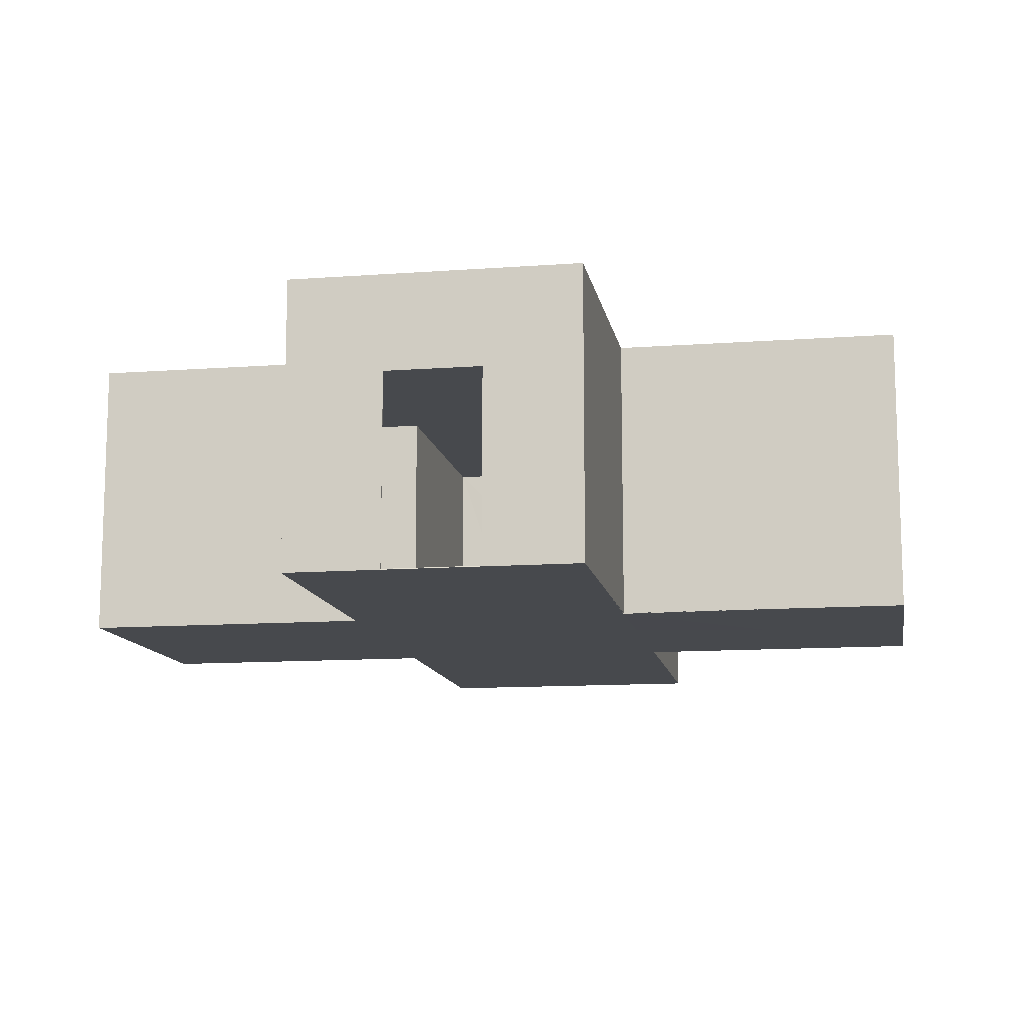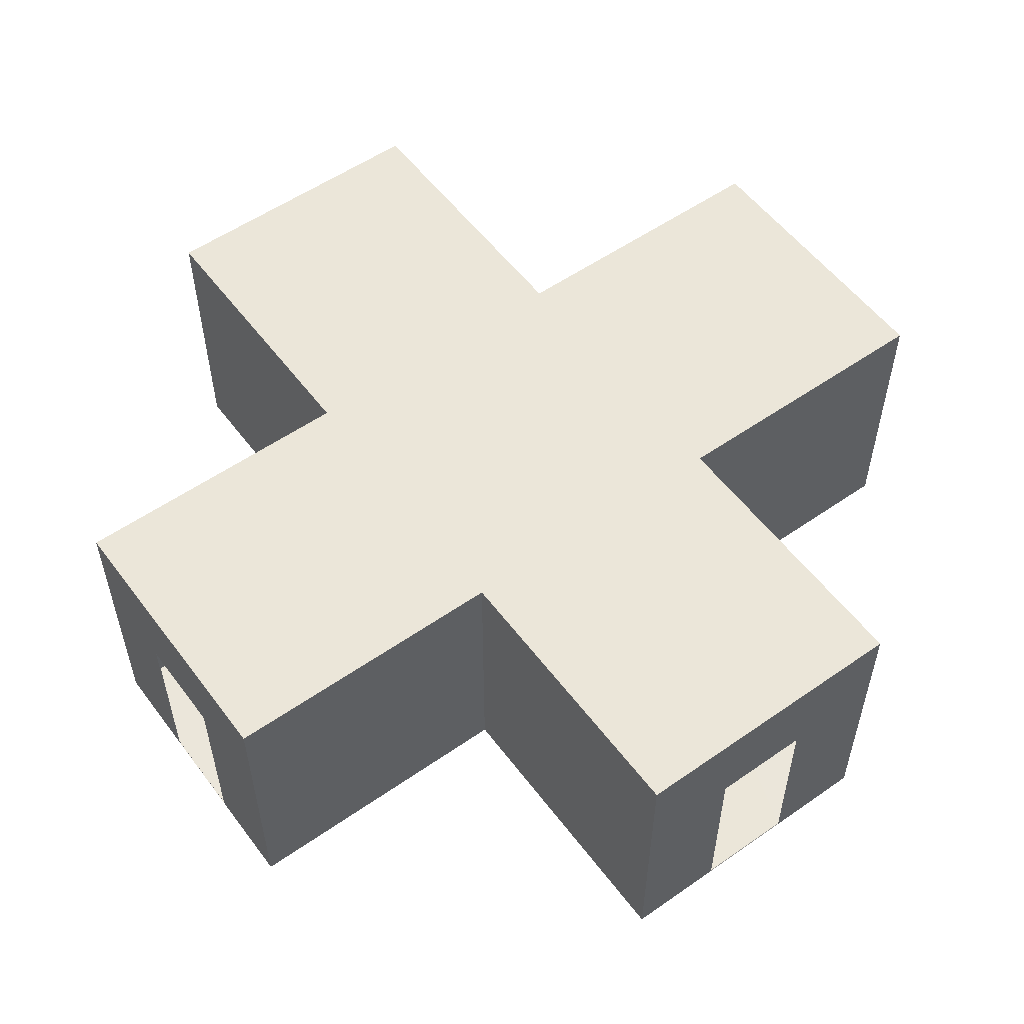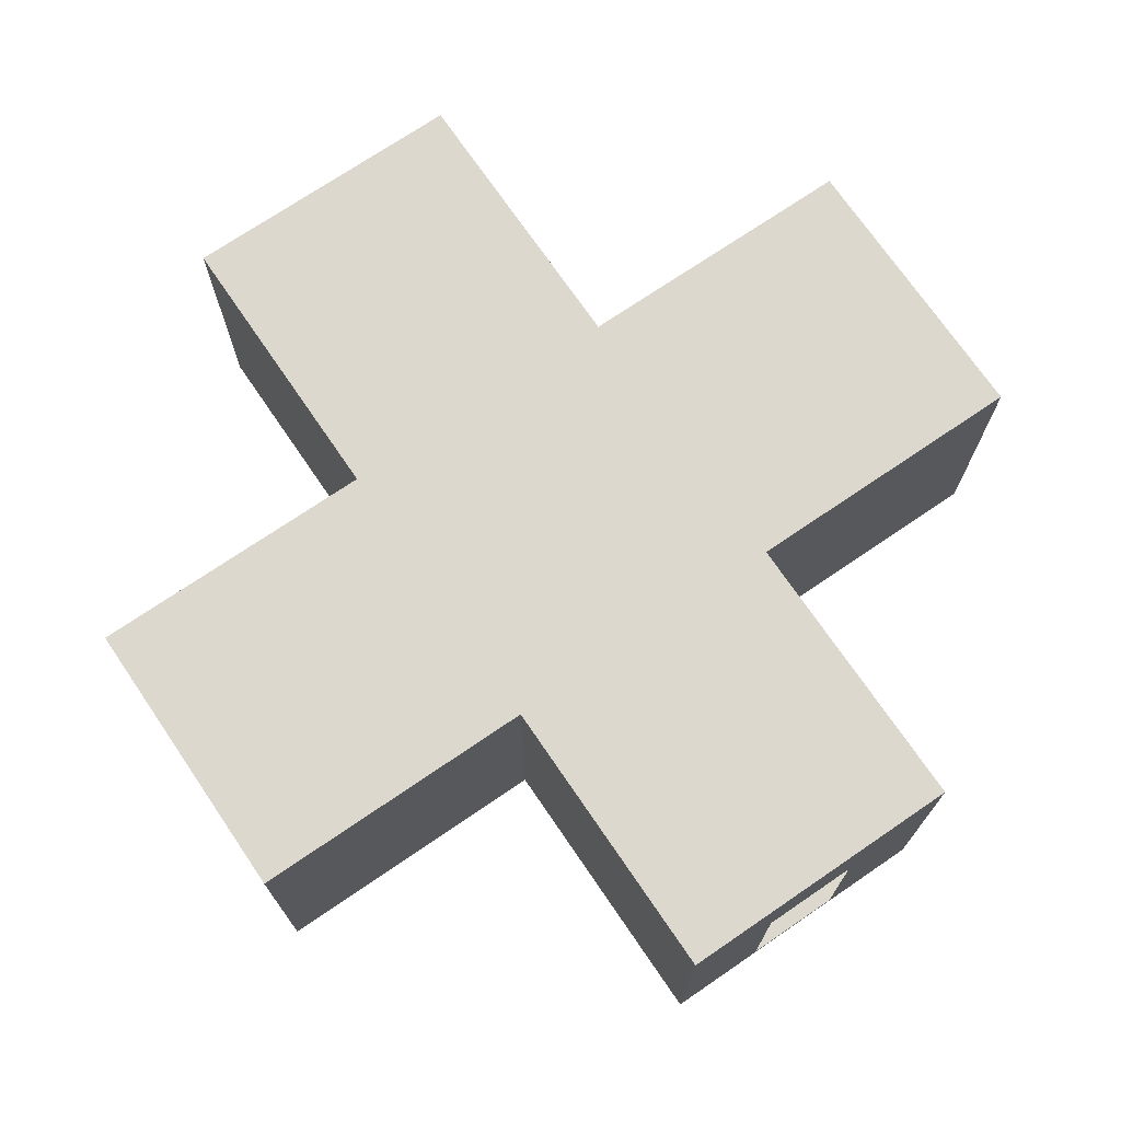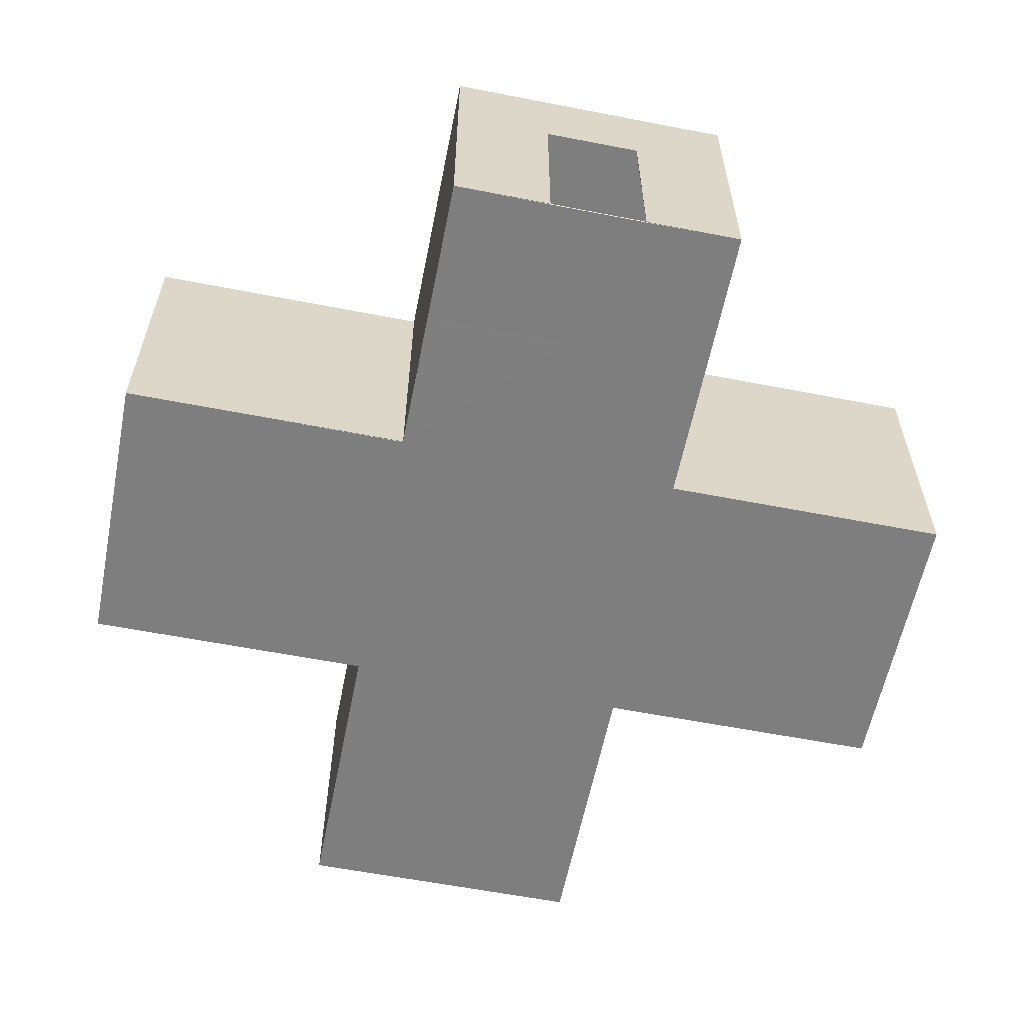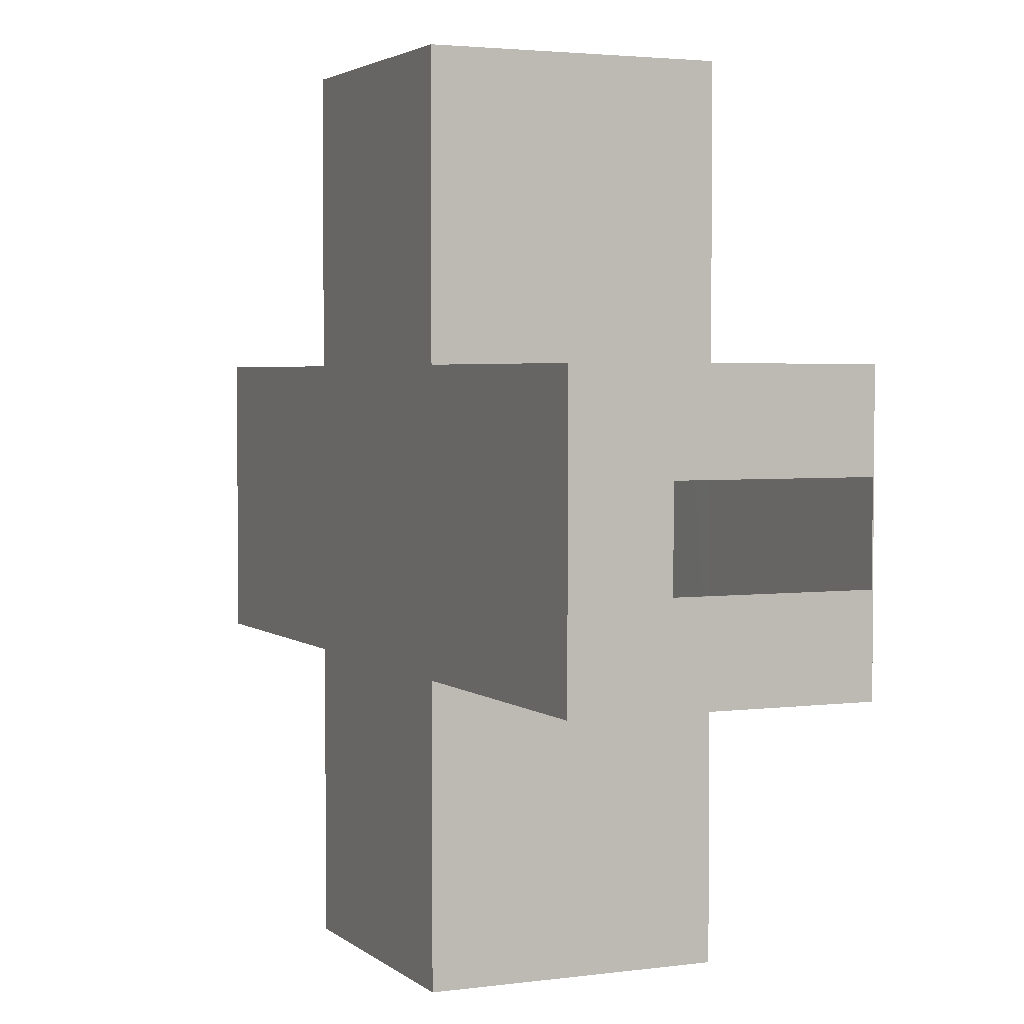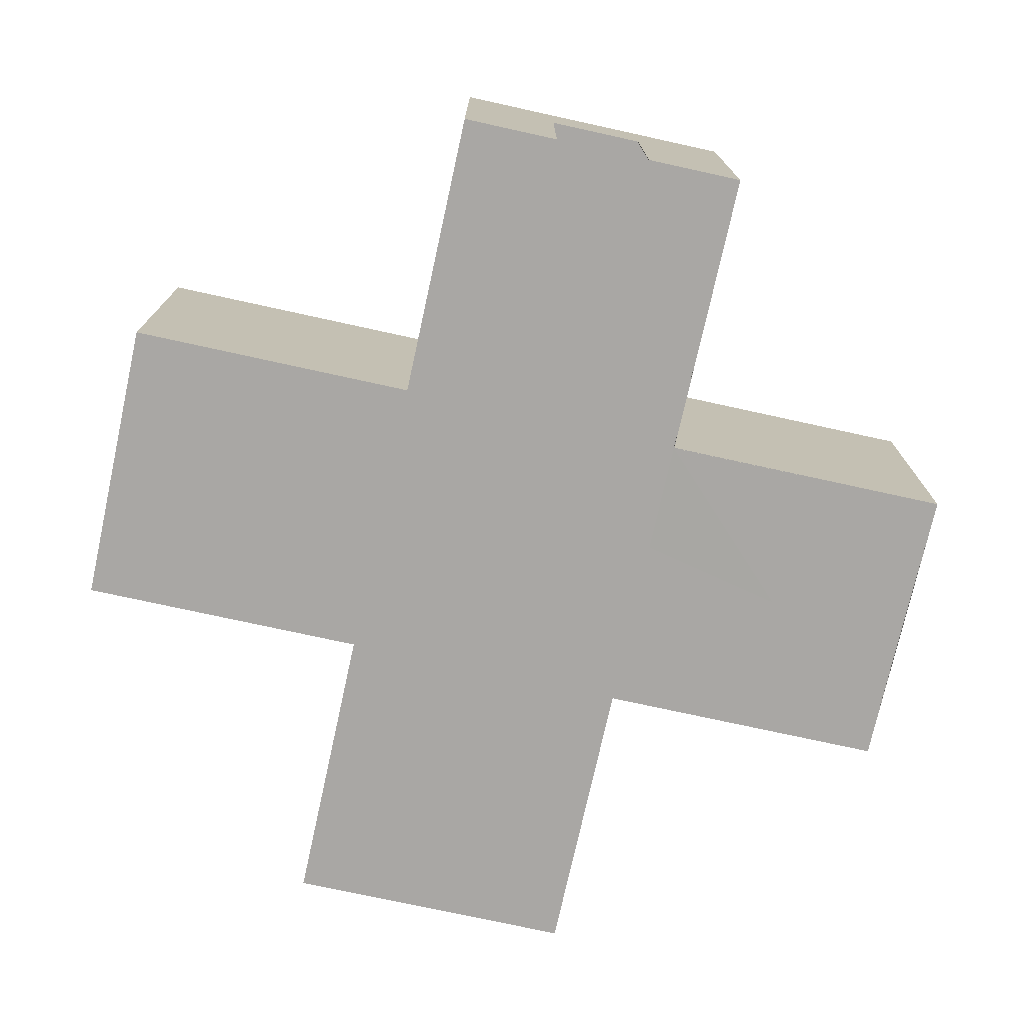
<metadata>
{"format":"obj","ext":"obj","renderer":"f3d","projection":"perspective","resolution":1024,"background":"white","views":[{"elev":-12.0,"azim":10.0,"up":"+Y"},{"elev":55.1,"azim":143.7,"up":"+Y"},{"elev":72.2,"azim":-34.3,"up":"+Y"},{"elev":-59.5,"azim":78.7,"up":"+Y"},{"elev":3.1,"azim":-114.1,"up":"+Z"},{"elev":-74.7,"azim":-12.4,"up":"+Y"}]}
</metadata>
<code>
v 3.004 3 0
v 2.002 0 0
v 3.004 0 0
v 2.002 1.999 0
v 1 1.999 0
v 0 0 0
v 1 0 0
v 0 3 0
v 3.004 0 -3
v 3.004 3 -3
v 3.004 3 -6
v 6.004 0 -6
v 3.004 0 -6
v 6.004 3 -6
v 6.004 0 -4
v 6.004 3 -3
v 6.004 0 -3
v 6.004 2 -4
v 6.004 2 -5
v 6.004 0 -5
v 0 3 -3
v 0 0 -3
v -3 3 -3
v -3 2 -4
v -3 0 -3
v -3 3 -6
v -3 2 -5
v -3 0 -5
v -3 0 -6
v -3 0 -4
v 0.001833 0 -6
v 0.001833 3 -6
v 0.001833 3 -9
v 3.004 3 -9
v 1.004 0 -9
v 0.001833 0 -9
v 2.004 0 -9
v 3.004 0 -9
v 1.004 2 -9
v 2.004 2 -9
v 2.998 2.994 -0.005773
v 2.002 0.008944 -0.004472
v 2.998 0.005773 -0.005773
v 2.002 1.999 -0.01
v 1 1.999 -0.01
v 0.005773 0.005773 -0.005773
v 1 0.008944 -0.004472
v 0.005773 2.994 -0.005773
v 2.998 -0.005773 -3.006
v 3.001 2.991 -3.003
v 3.001 2.991 -5.997
v 5.998 0.005773 -5.994
v 3.001 0.009045 -5.997
v 5.998 2.994 -5.994
v 5.999 -0.008944 -4
v 5.998 2.994 -3.006
v 5.998 0.005773 -3.006
v 5.994 2 -4
v 5.994 2 -5
v 5.999 -0.008944 -5
v 0.003015 2.991 -3.003
v 0.003015 0.009045 -3.003
v -2.994 2.994 -3.006
v -2.99 2 -4
v -2.994 0.005773 -3.006
v -2.994 2.994 -5.994
v -2.99 2 -5
v -2.996 0.008944 -5
v -2.994 0.005773 -5.994
v -2.996 0.008944 -4
v 0.004847 0.009045 -5.997
v 0.004847 2.991 -5.997
v 0.007606 2.994 -8.994
v 2.998 2.994 -8.994
v 1.004 0.008944 -8.996
v 0.007606 0.005773 -8.994
v 2.004 0.008944 -8.996
v 2.998 0.005773 -8.994
v 1.004 2 -8.99
v 2.004 2 -8.99
f 1 2 3
f 2 1 4
f 4 1 5
f 5 6 7
f 6 5 8
f 8 5 1
f 9 1 3
f 1 9 10
f 11 12 13
f 12 11 14
f 15 16 17
f 16 15 18
f 16 18 14
f 14 18 19
f 14 19 20
f 14 20 12
f 16 9 17
f 9 16 10
f 21 6 8
f 6 21 22
f 23 24 25
f 24 23 26
f 24 26 27
f 27 26 28
f 28 26 29
f 30 25 24
f 21 25 22
f 25 21 23
f 26 31 29
f 31 26 32
f 16 11 10
f 11 16 14
f 1 21 8
f 21 1 32
f 32 1 33
f 33 1 34
f 34 1 10
f 34 10 11
f 21 26 23
f 26 21 32
f 12 9 13
f 9 12 17
f 17 12 20
f 17 20 15
f 35 31 36
f 31 35 7
f 7 35 2
f 2 35 37
f 2 37 3
f 3 37 13
f 13 37 38
f 3 13 9
f 31 28 29
f 28 31 30
f 30 31 25
f 25 31 22
f 22 31 6
f 6 31 7
f 33 35 36
f 35 33 39
f 39 33 40
f 40 38 37
f 38 40 34
f 34 40 33
f 33 31 32
f 31 33 36
f 38 11 13
f 11 38 34
f 41 43 42
f 42 44 41
f 44 45 41
f 45 47 46
f 46 48 45
f 48 41 45
f 49 43 41
f 41 50 49
f 51 53 52
f 52 54 51
f 55 57 56
f 56 58 55
f 56 54 58
f 54 59 58
f 54 60 59
f 54 52 60
f 56 57 49
f 49 50 56
f 61 48 46
f 46 62 61
f 63 65 64
f 64 66 63
f 64 67 66
f 67 68 66
f 68 69 66
f 70 64 65
f 61 62 65
f 65 63 61
f 66 69 71
f 71 72 66
f 56 50 51
f 51 54 56
f 41 48 61
f 61 72 41
f 72 73 41
f 73 74 41
f 74 50 41
f 74 51 50
f 61 63 66
f 66 72 61
f 52 53 49
f 49 57 52
f 57 60 52
f 57 55 60
f 75 76 71
f 71 47 75
f 47 42 75
f 42 77 75
f 42 43 77
f 43 53 77
f 53 78 77
f 43 49 53
f 71 69 68
f 68 70 71
f 70 65 71
f 65 62 71
f 62 46 71
f 46 47 71
f 73 76 75
f 75 79 73
f 79 80 73
f 80 77 78
f 78 74 80
f 74 73 80
f 73 72 71
f 71 76 73
f 78 53 51
f 51 74 78
f 2 4 44 42
f 4 5 45 44
f 5 7 47 45
f 18 15 55 58
f 19 18 58 59
f 20 19 59 60
f 24 27 67 64
f 27 28 68 67
f 30 24 64 70
f 15 20 60 55
f 7 2 42 47
f 37 35 75 77
f 28 30 70 68
f 35 39 79 75
f 39 40 80 79
f 40 37 77 80

</code>
